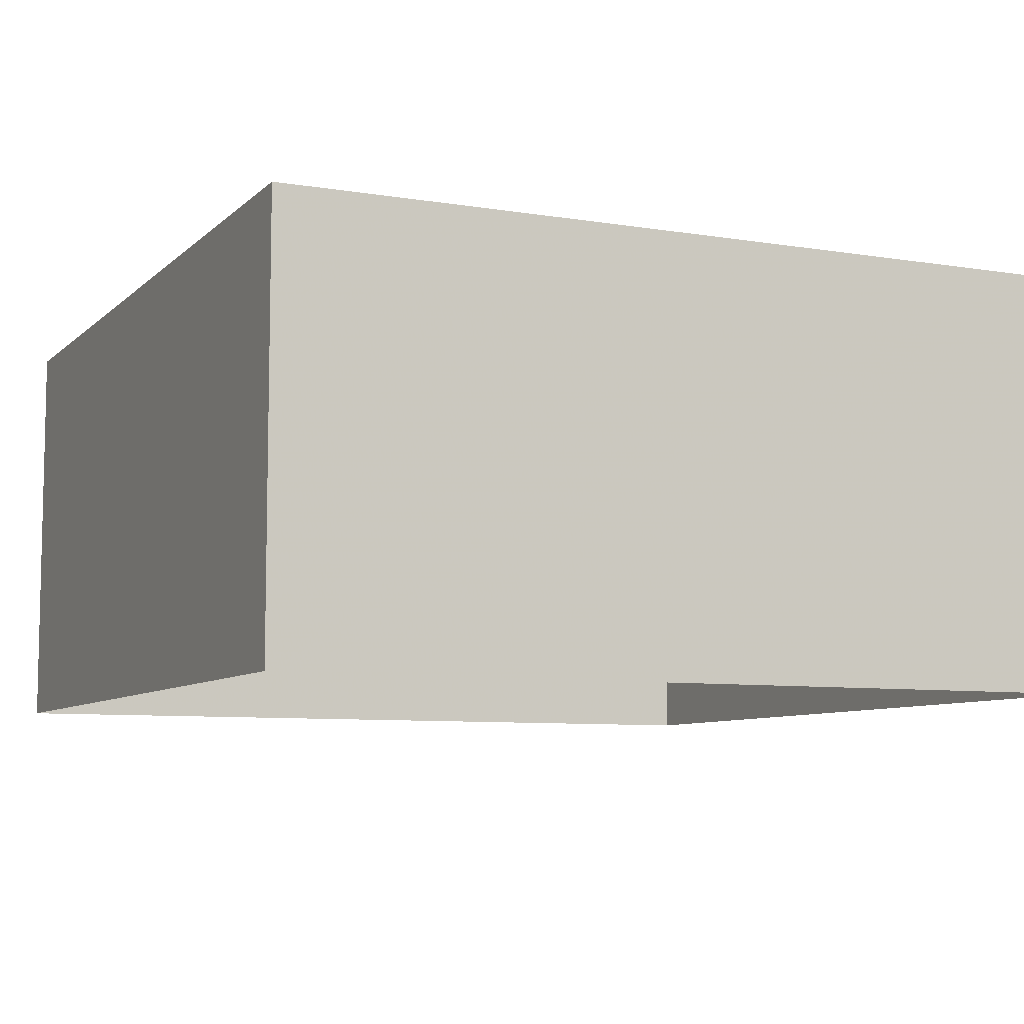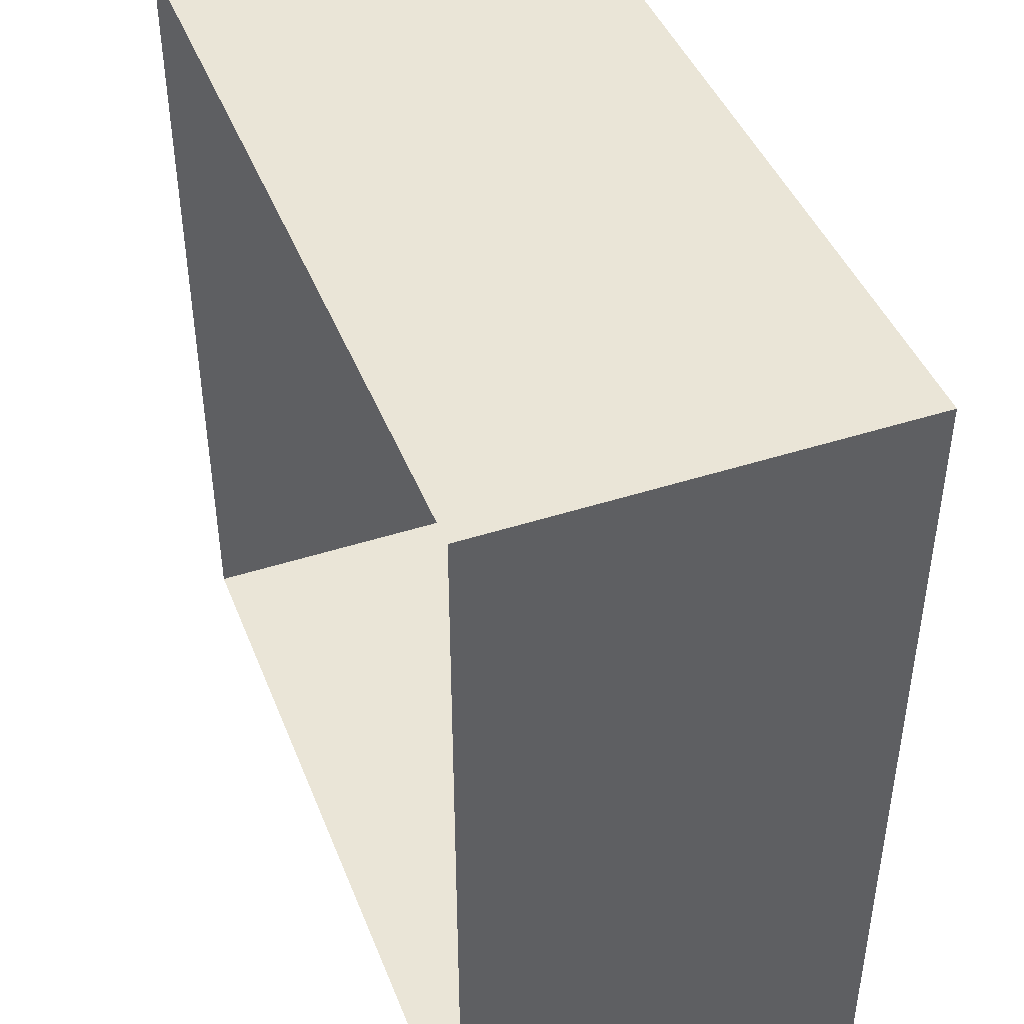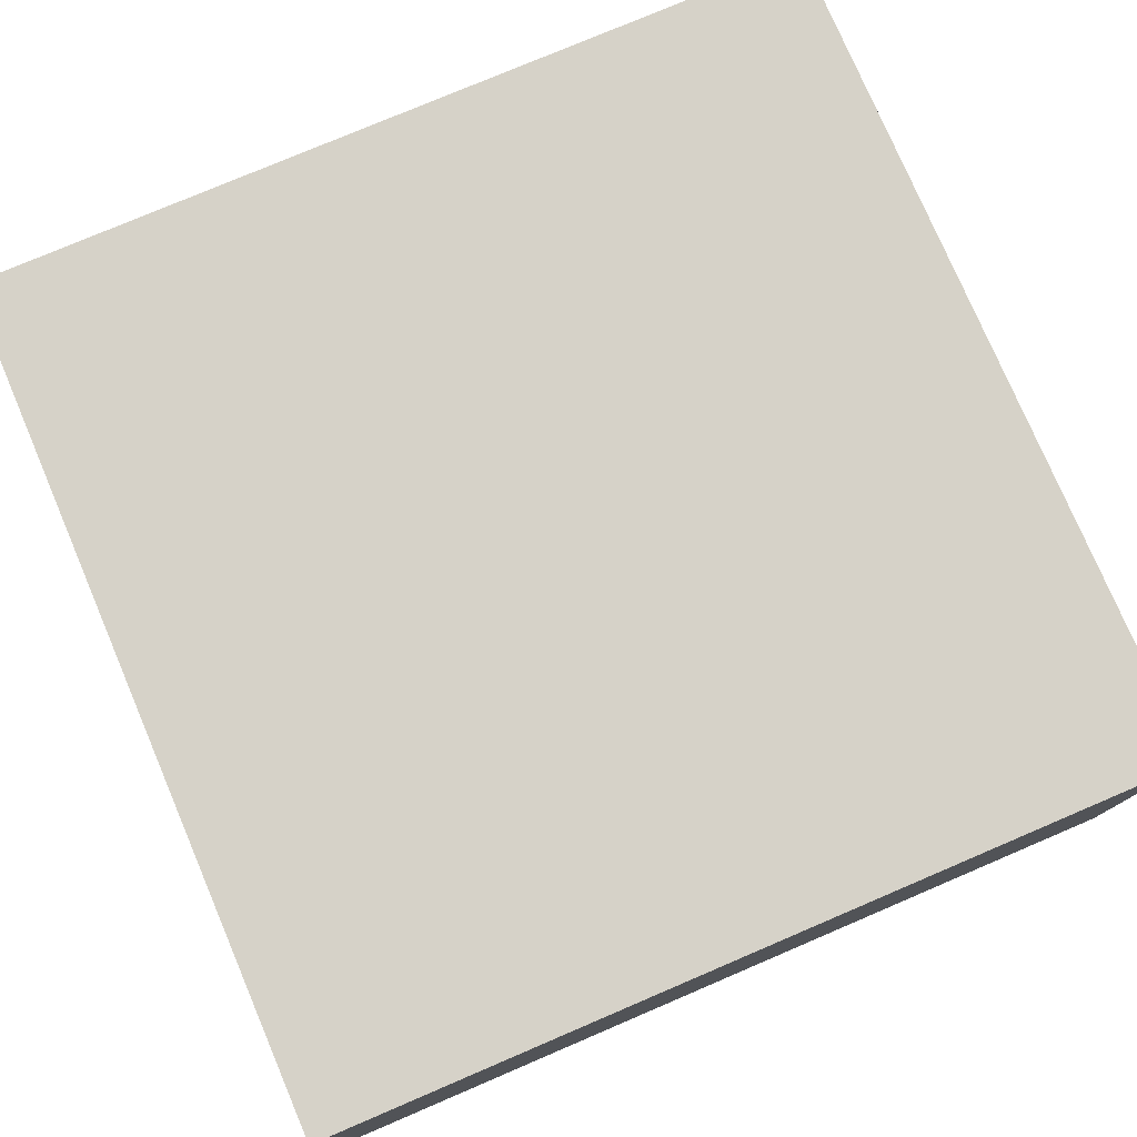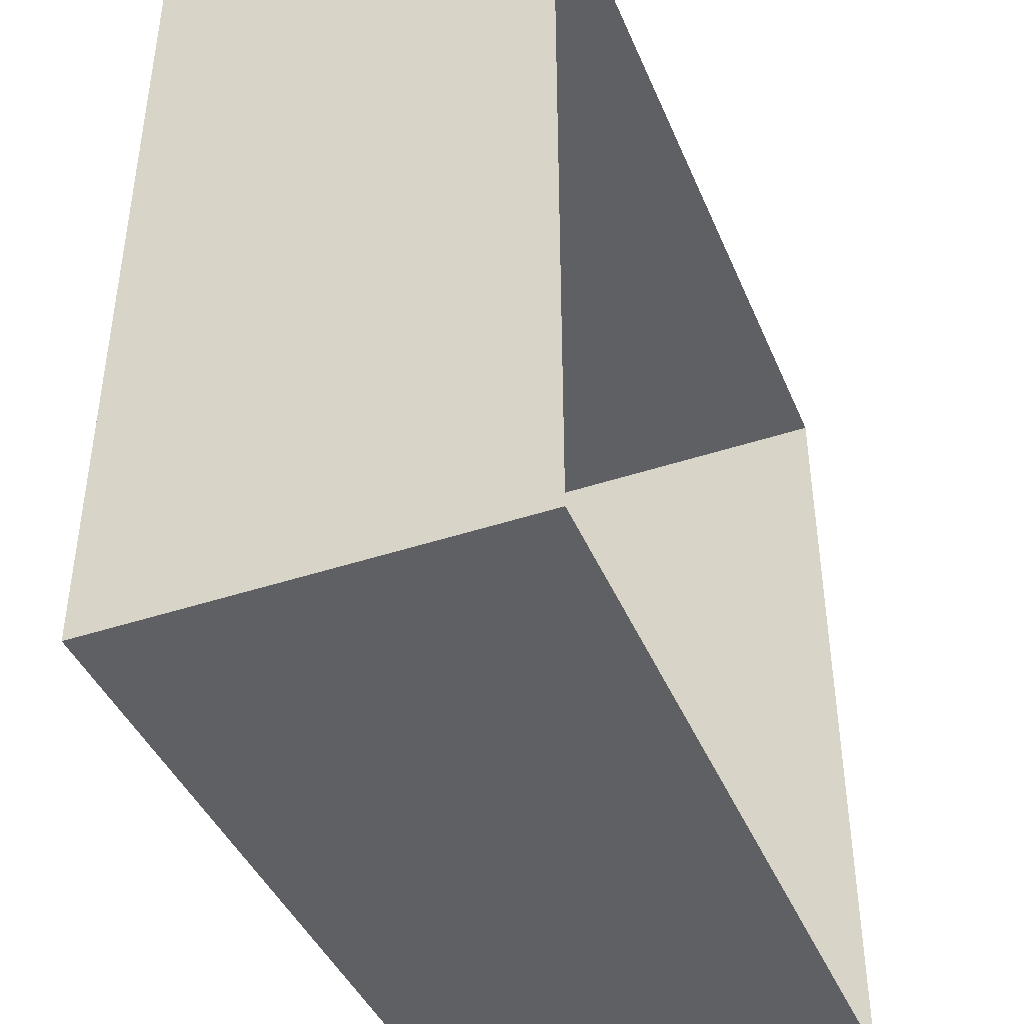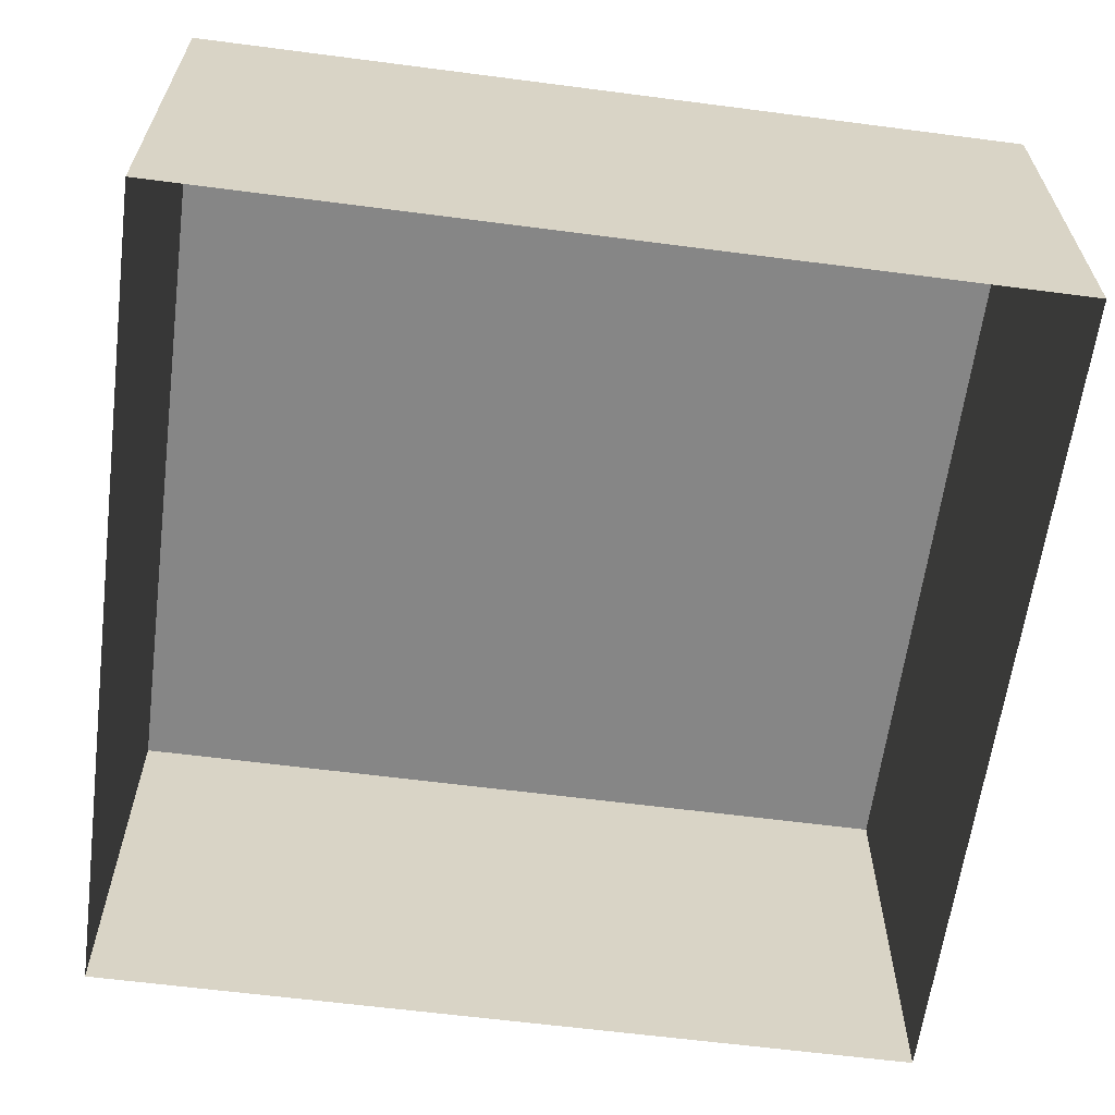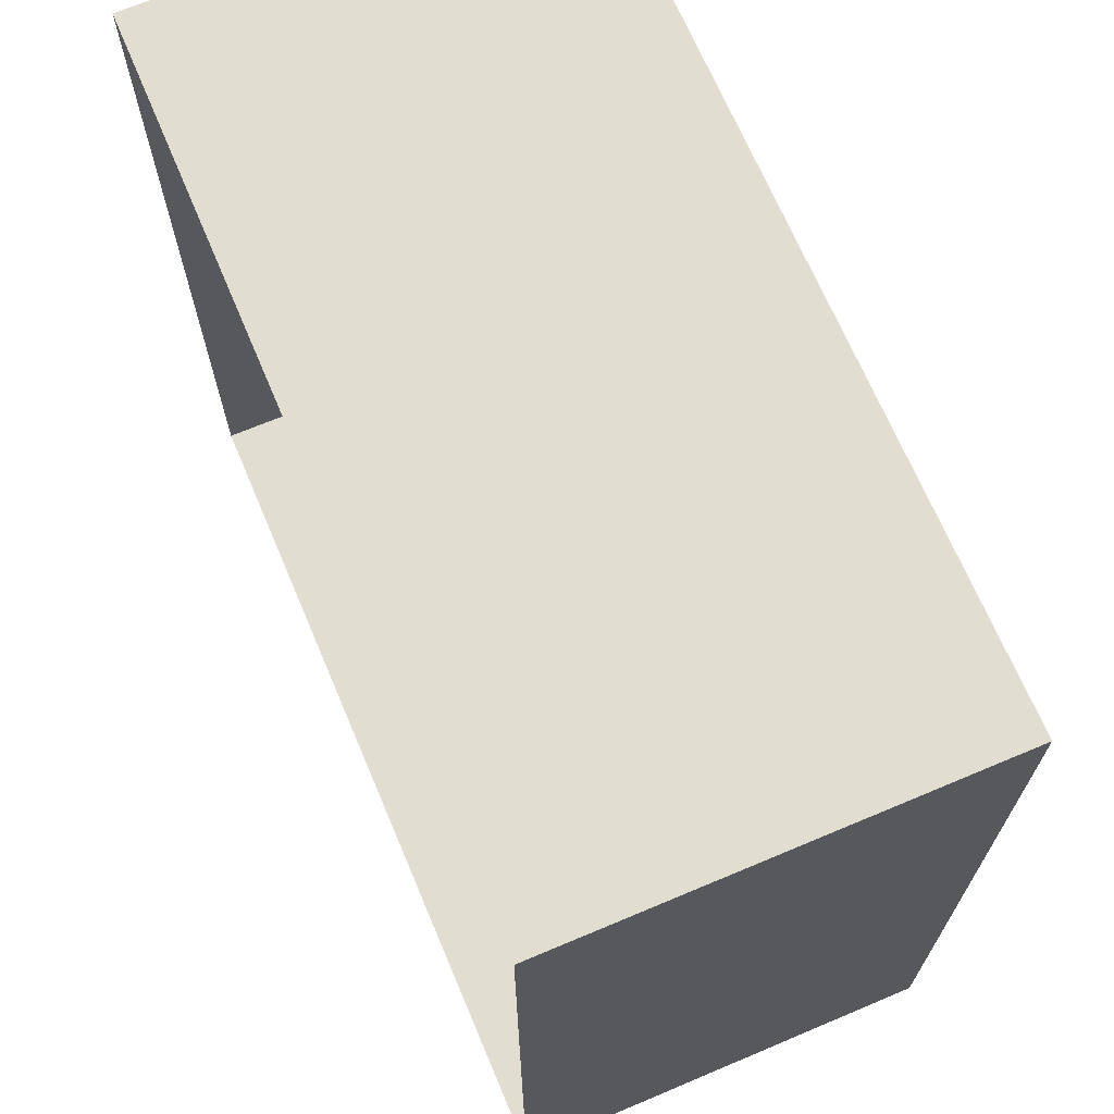
<metadata>
{"format":"obj","ext":"obj","renderer":"f3d","projection":"perspective","resolution":1024,"background":"white","views":[{"elev":-7.8,"azim":155.3,"up":"+Y"},{"elev":44.1,"azim":69.2,"up":"+Z"},{"elev":77.5,"azim":-23.1,"up":"+Y"},{"elev":-42.3,"azim":-68.2,"up":"+Z"},{"elev":-62.2,"azim":-7.5,"up":"+Y"},{"elev":68.8,"azim":67.1,"up":"+Z"}]}
</metadata>
<code>
v -2 0 -2
v -2 0  2
v  2 0  2
v  2 0 -2
v -2 0 -2
v -2 2 -2
v -2 2  2
v  2 2  2
v  2 2 -2
v -2 2 -2
v  2 2  2
v  2 2 -2
f 1 2 7
f 7 6 1
f 2 3 8
f 8 7 2
f 3 4 9
f 9 8 3
f 4 5 10
f 10 9 4
f 6 7 11
f 11 12 6

</code>
